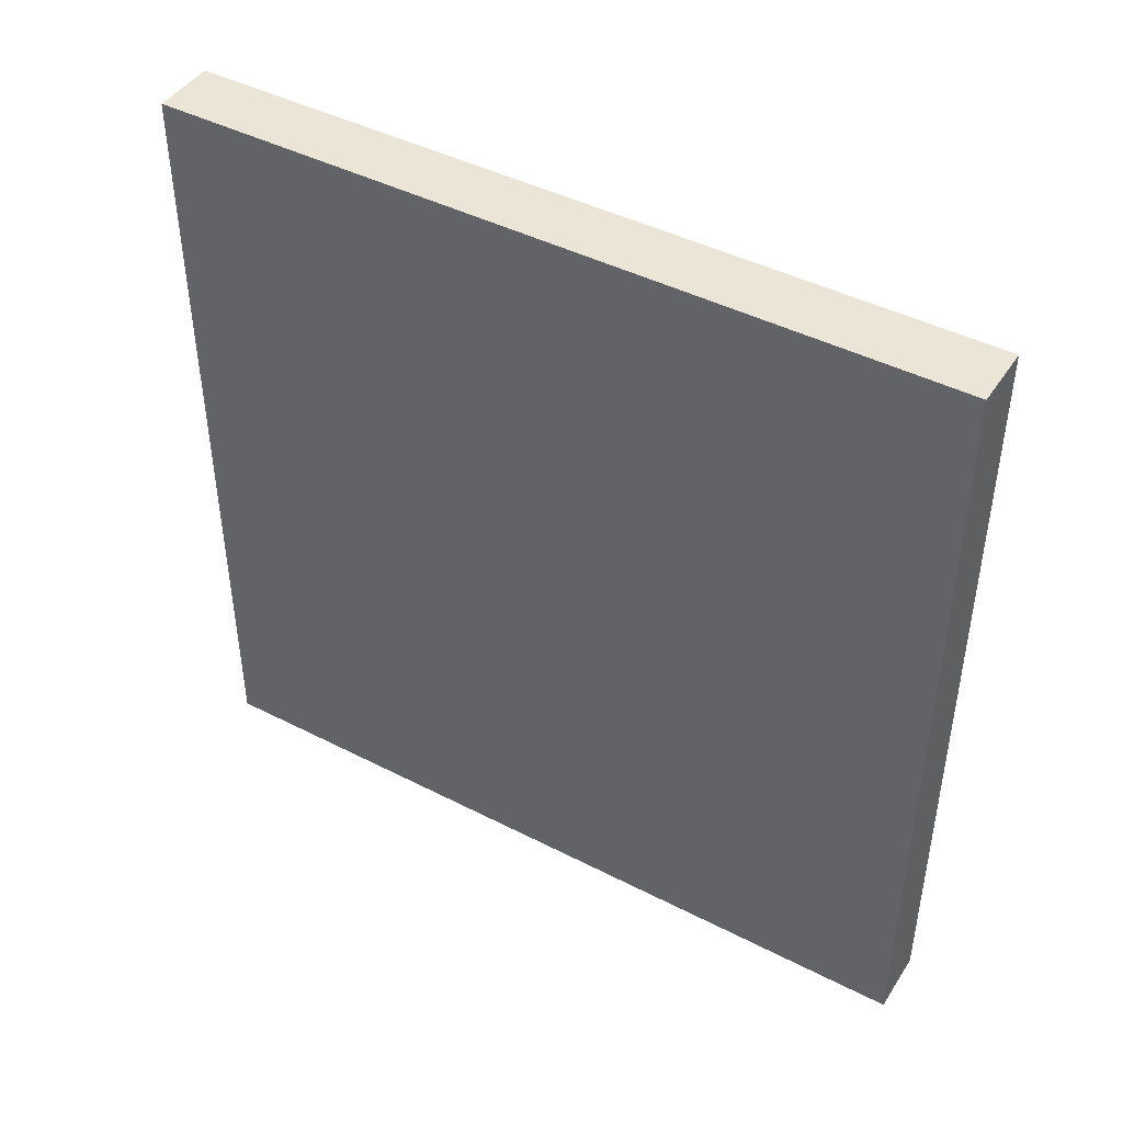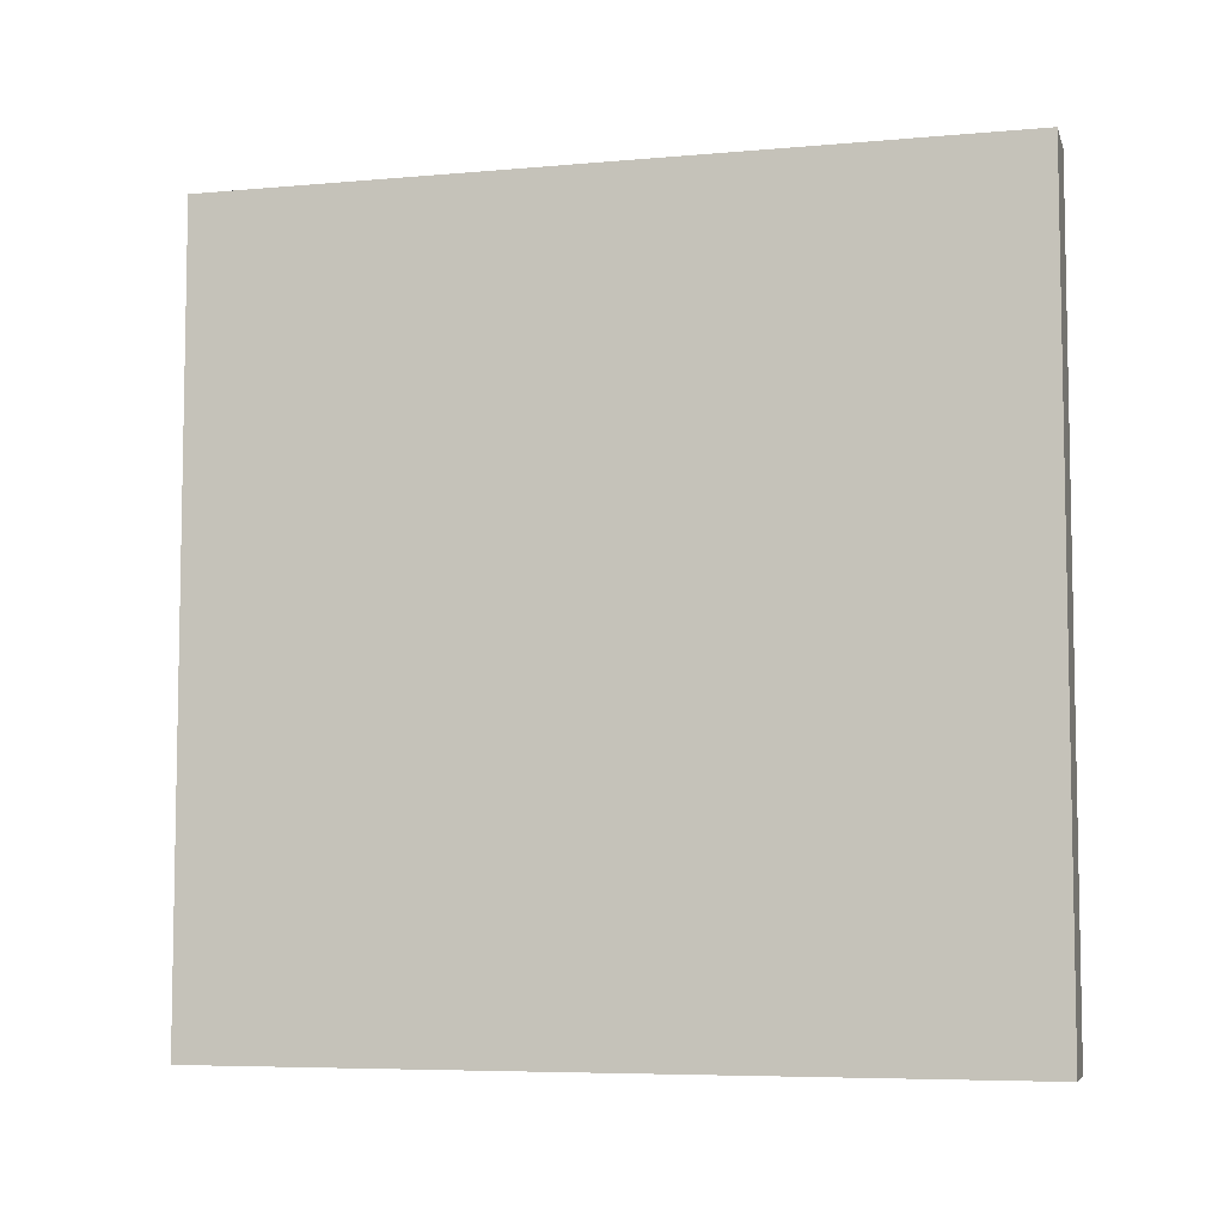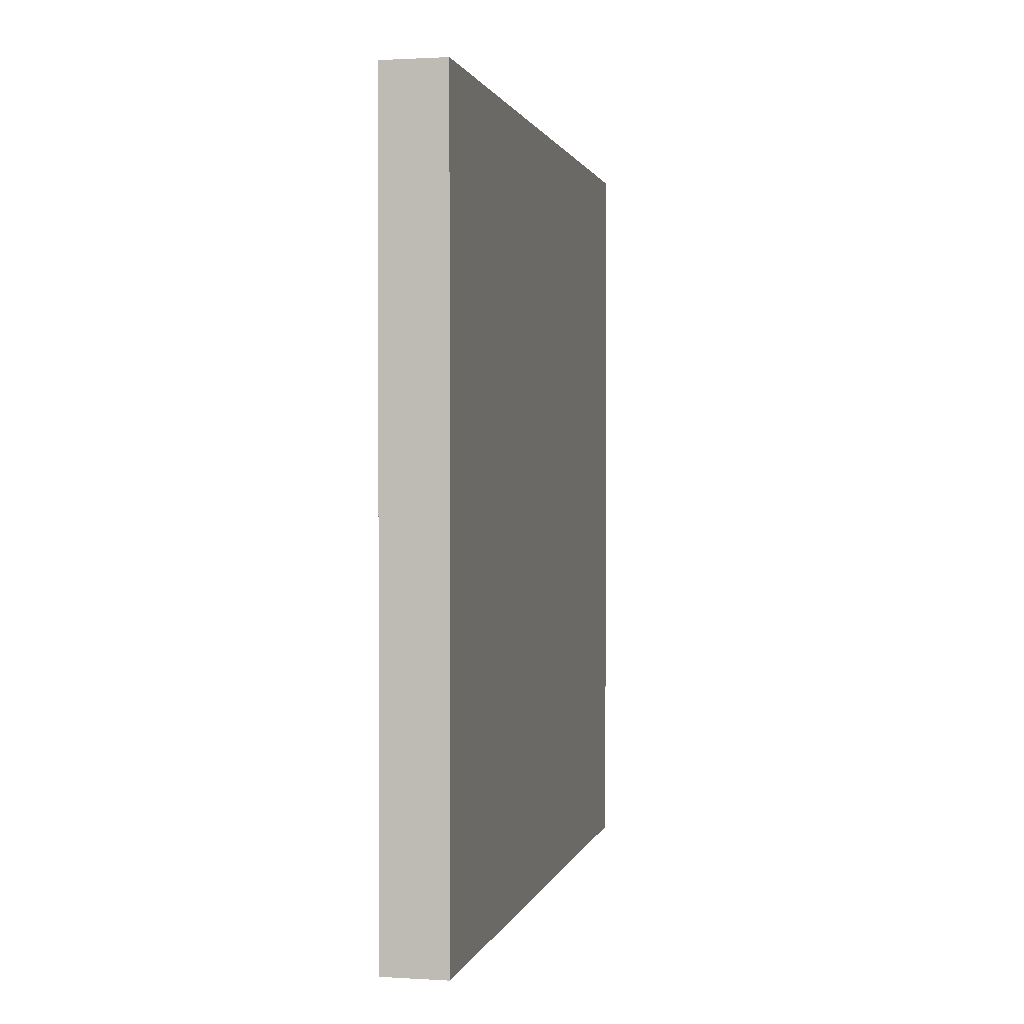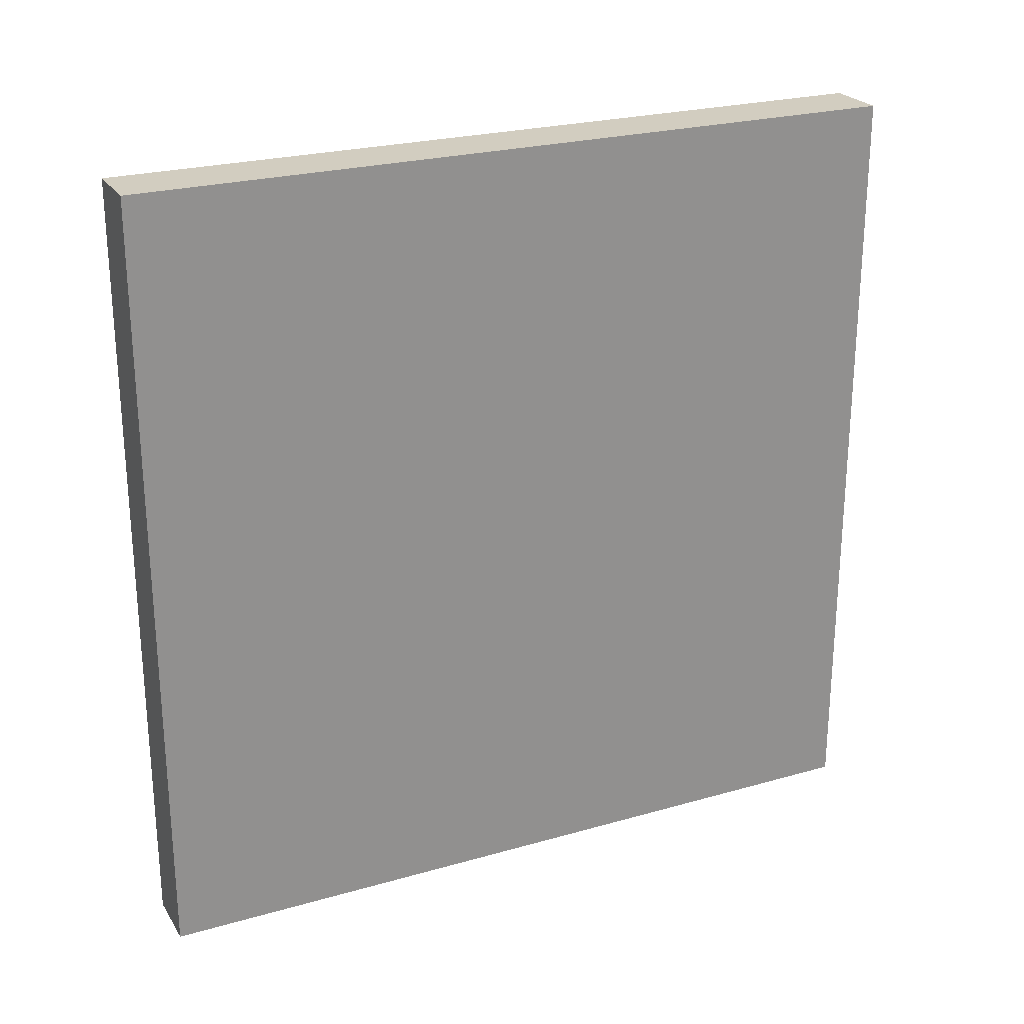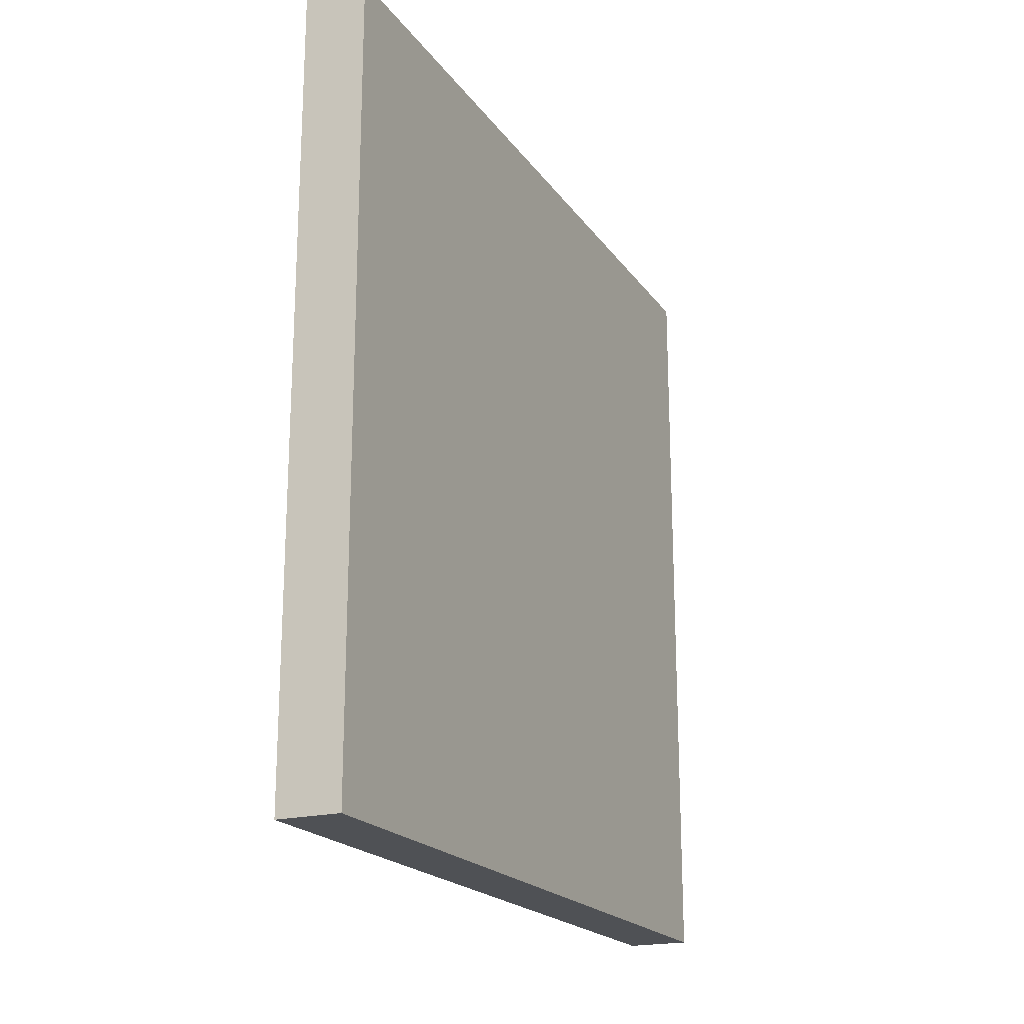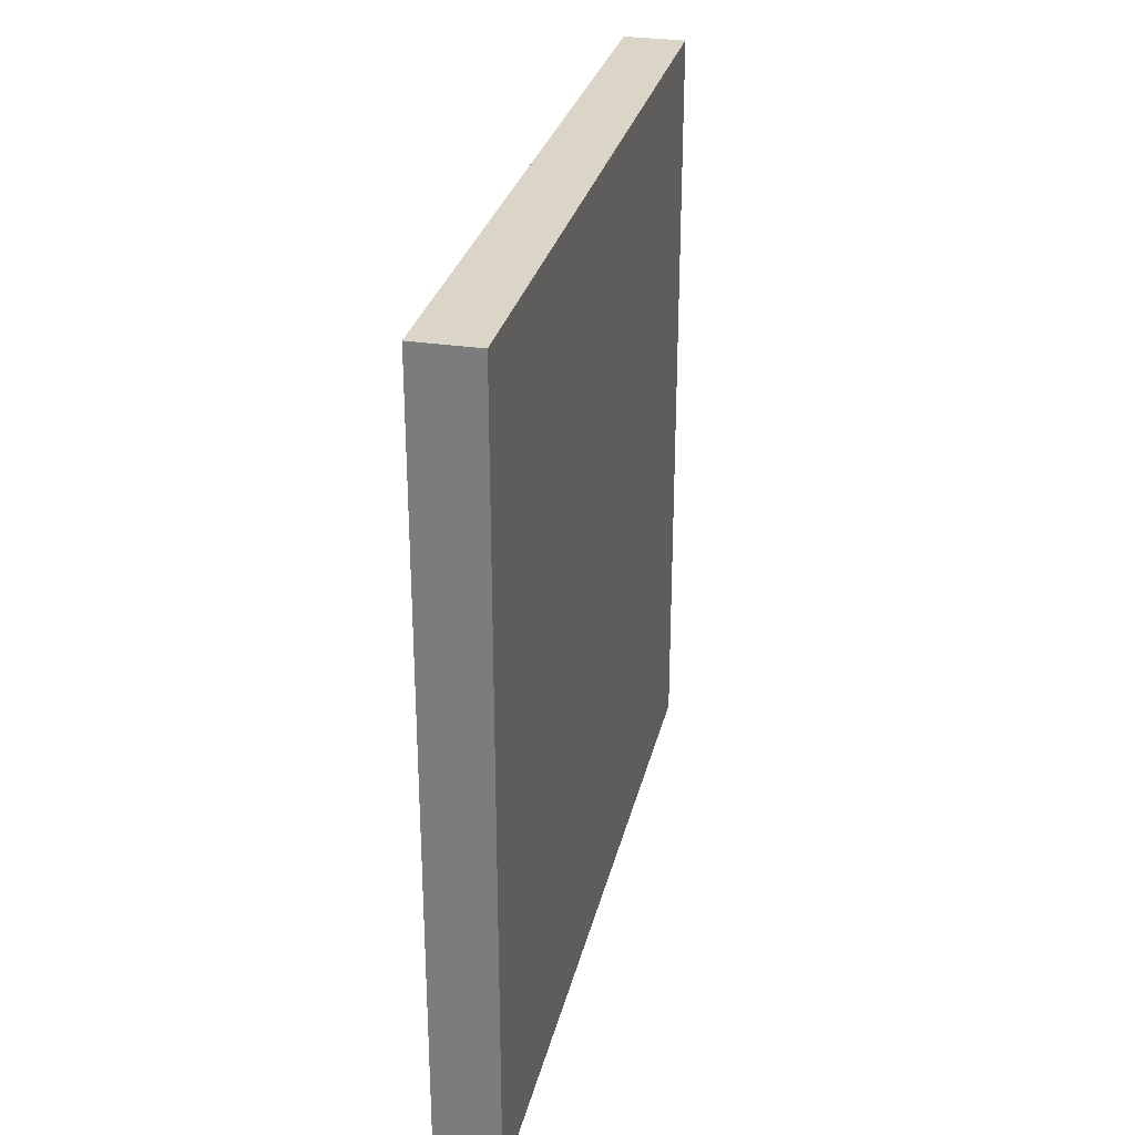
<metadata>
{"format":"obj","ext":"obj","renderer":"f3d","projection":"perspective","resolution":1024,"background":"white","views":[{"elev":44.2,"azim":-59.0,"up":"+Y"},{"elev":-6.5,"azim":104.7,"up":"+Z"},{"elev":1.1,"azim":12.3,"up":"+Y"},{"elev":24.5,"azim":-115.1,"up":"+Z"},{"elev":-20.0,"azim":-155.0,"up":"+Z"},{"elev":29.0,"azim":12.8,"up":"+Z"}]}
</metadata>
<code>
o Cube
v 0.02 0.25 -0.25
v 0.02 -0.25 -0.25
v 0.02 0.25 0.25
v 0.02 -0.25 0.25
v -0.02 0.25 -0.25
v -0.02 -0.25 -0.25
v -0.02 0.25 0.25
v -0.02 -0.25 0.25
f 1 5 7 3
f 4 3 7 8
f 8 7 5 6
f 6 2 4 8
f 2 1 3 4
f 6 5 1 2

</code>
